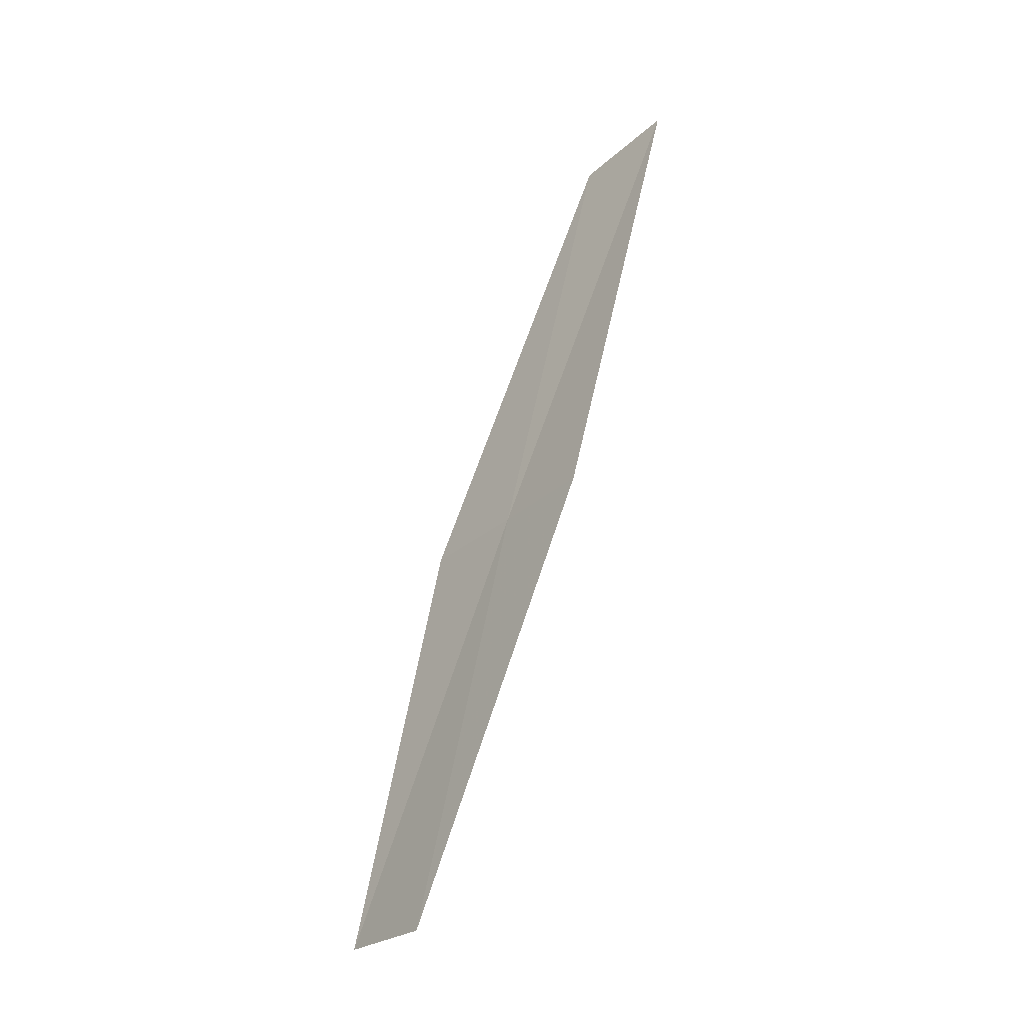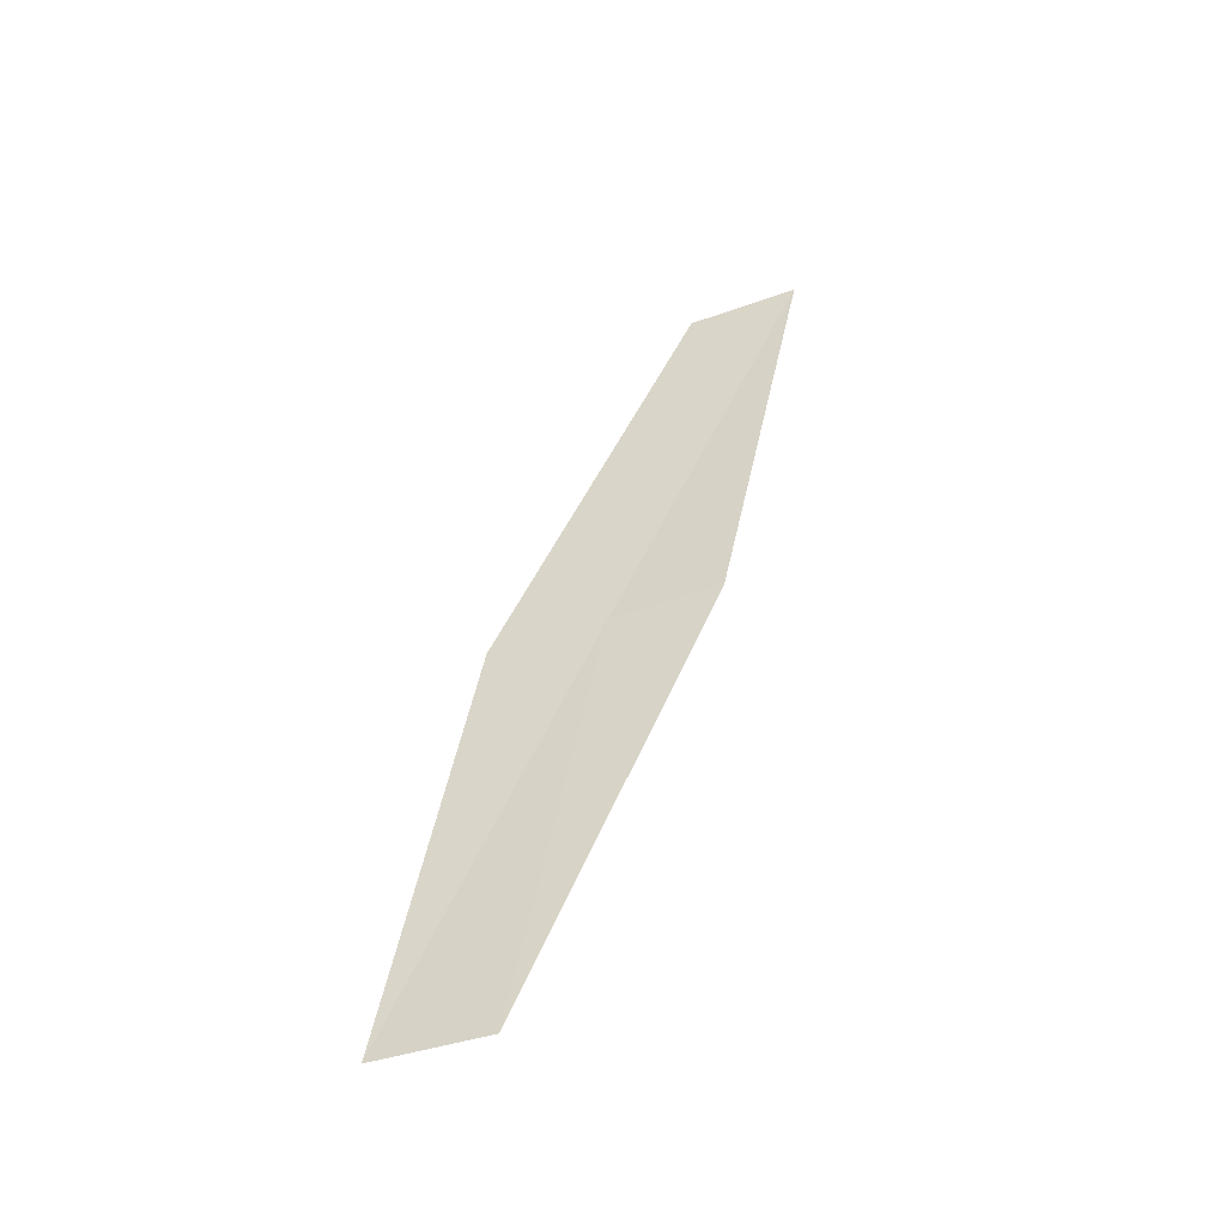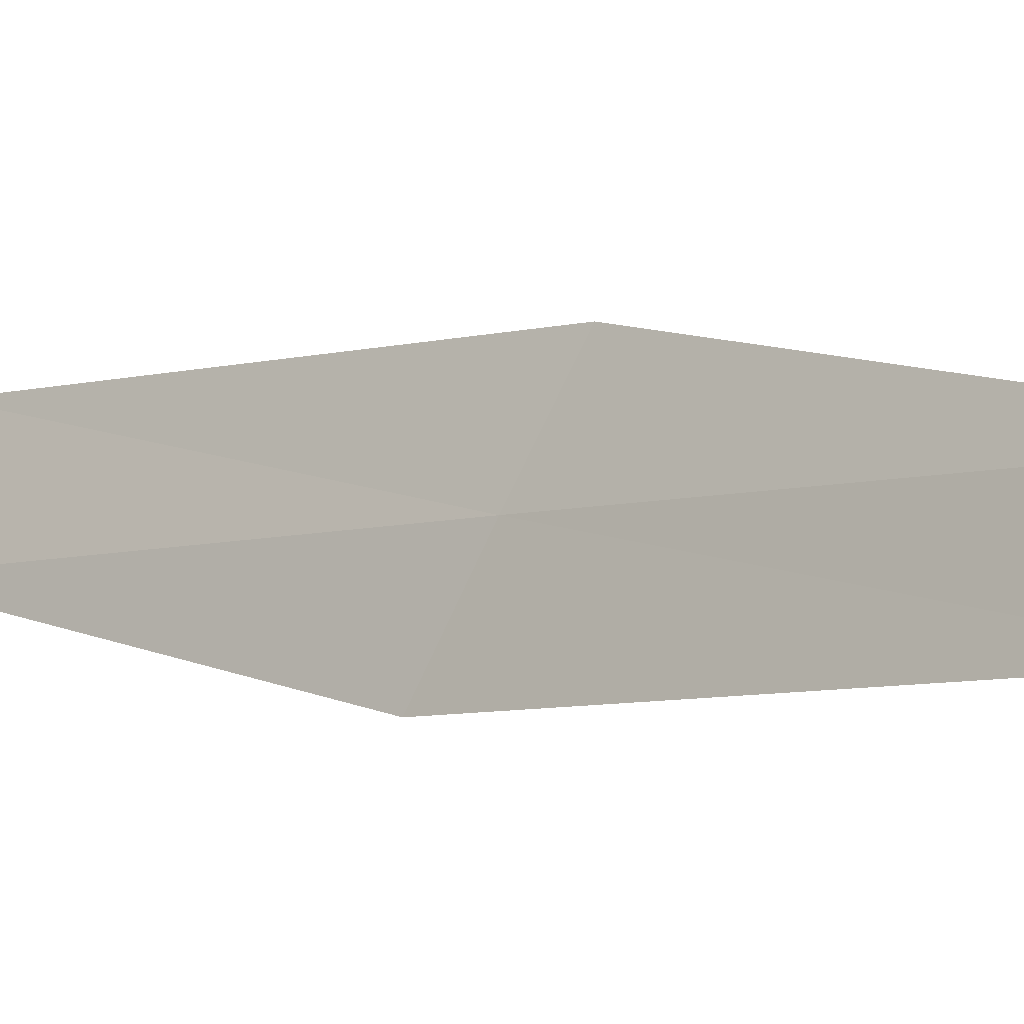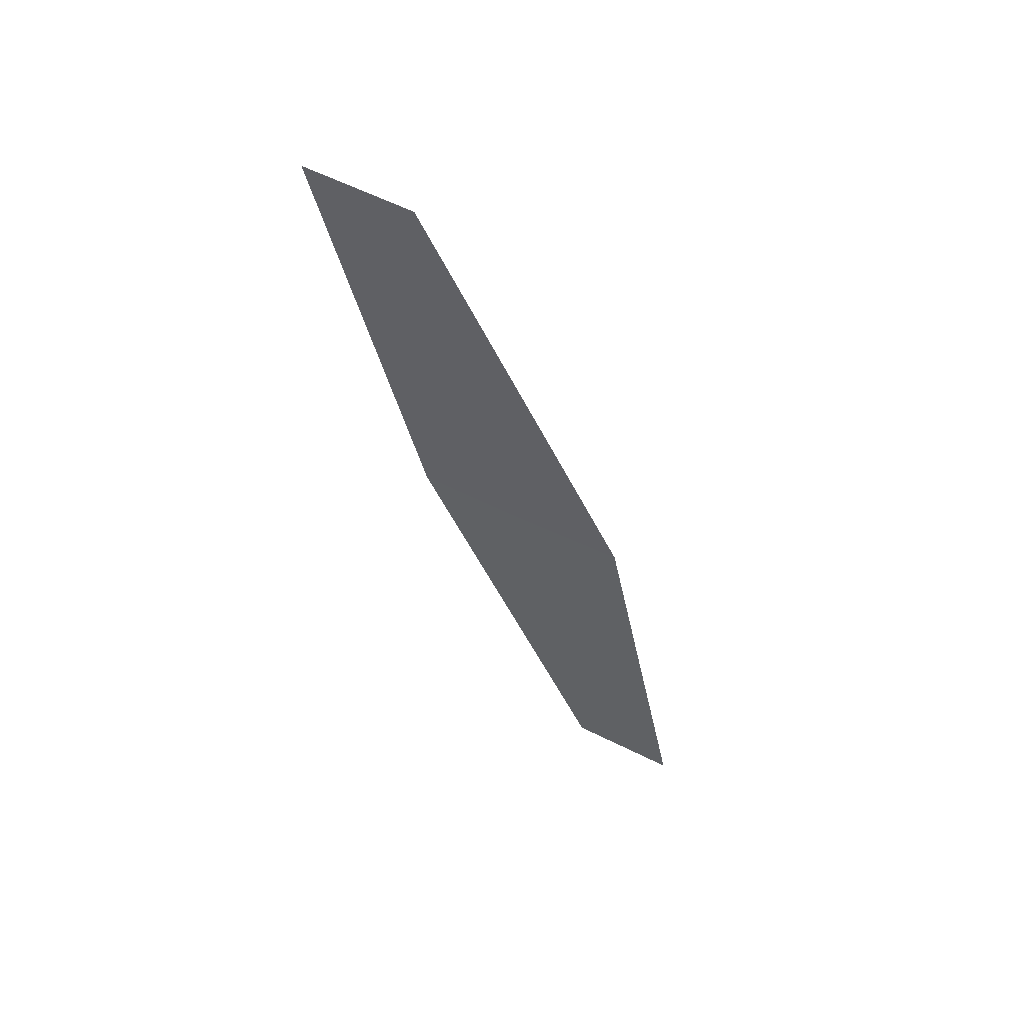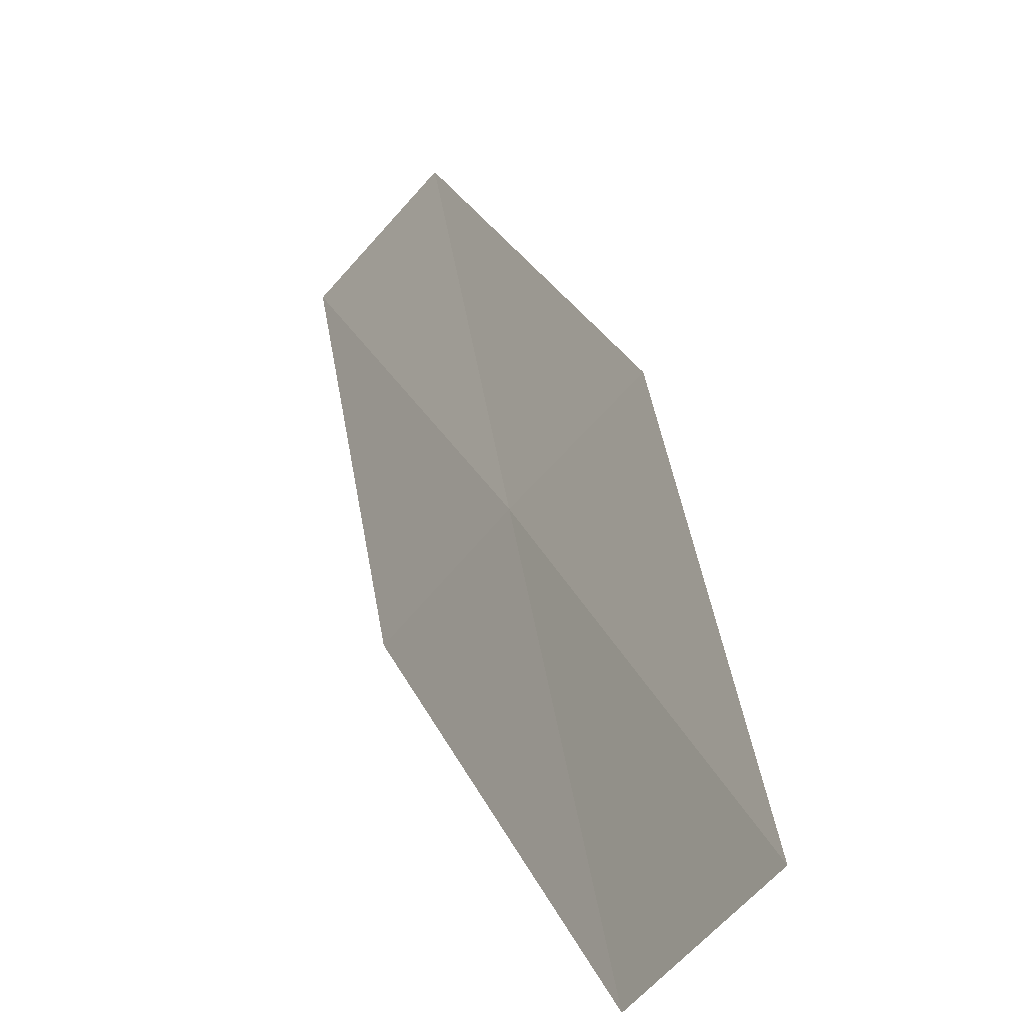
<metadata>
{"format":"obj","ext":"obj","renderer":"f3d","projection":"perspective","resolution":1024,"background":"white","views":[{"elev":-24.2,"azim":104.9,"up":"+Z"},{"elev":-40.0,"azim":73.5,"up":"+Z"},{"elev":30.2,"azim":-50.6,"up":"+Y"},{"elev":48.0,"azim":-99.6,"up":"+Z"},{"elev":39.7,"azim":-8.0,"up":"+Y"}]}
</metadata>
<code>
v 24.11 28.11 9.462
v 24.04 28.58 11.62
v 23.79 27.65 9.41
v 24.18 27.68 7.313
v 23.83 27.24 7.304
v 24.44 28.55 9.505
v 24.34 29.04 11.7
f 1 3 2
f 1 4 5
f 1 5 3
f 1 7 6
f 1 2 7
f 1 6 4

</code>
